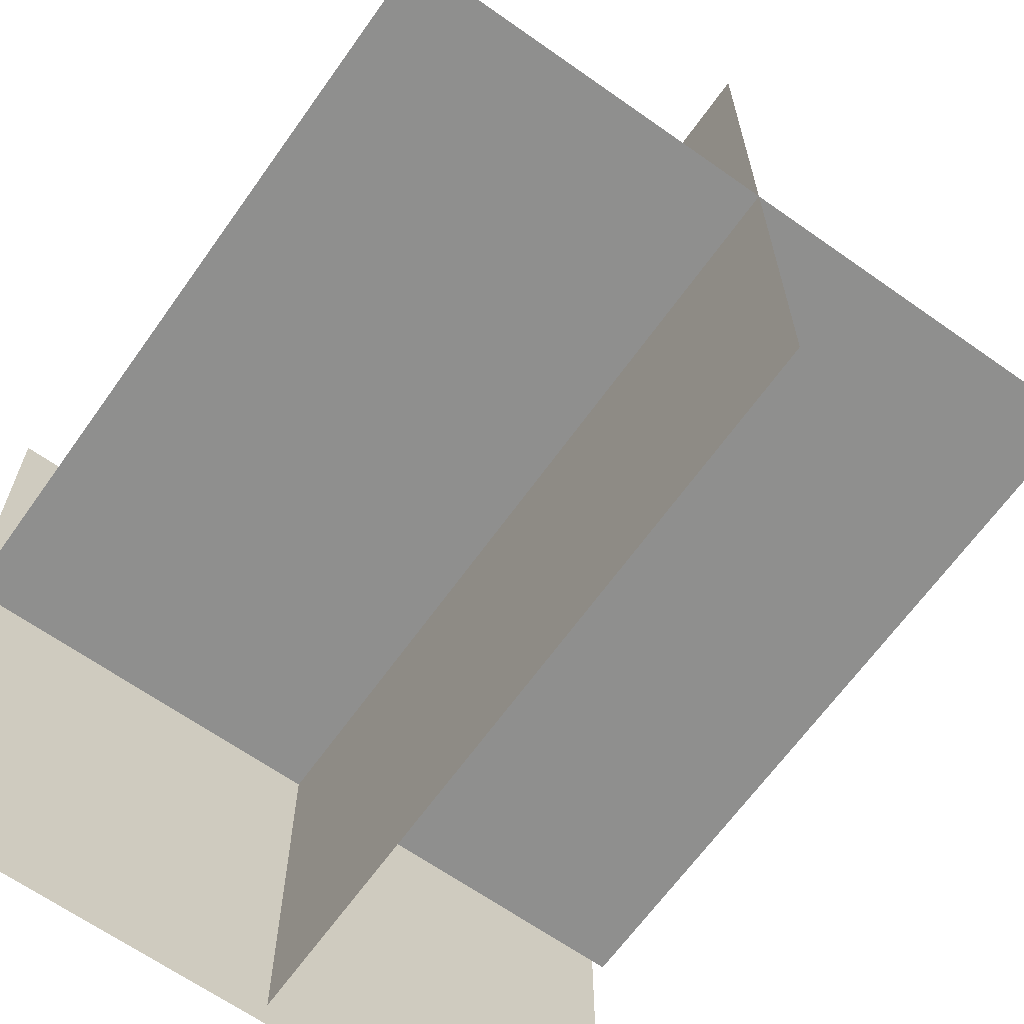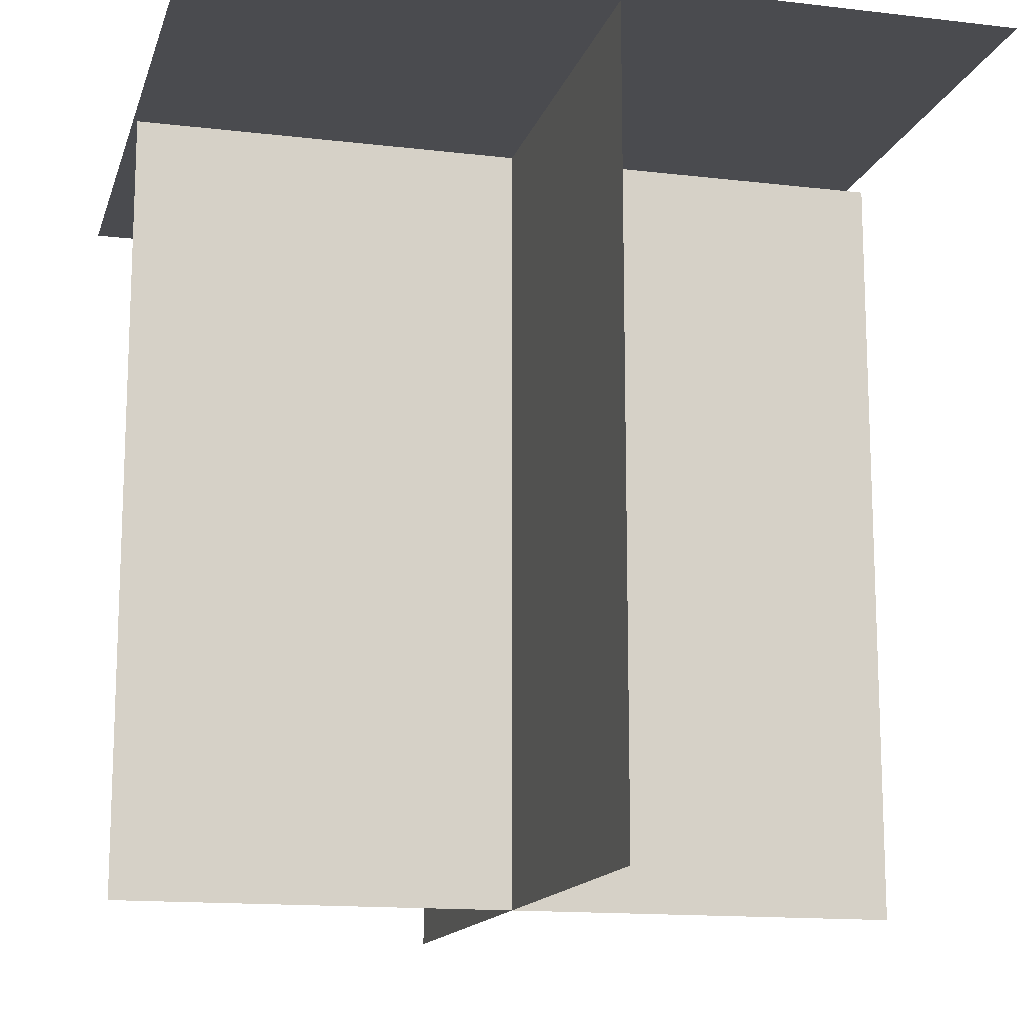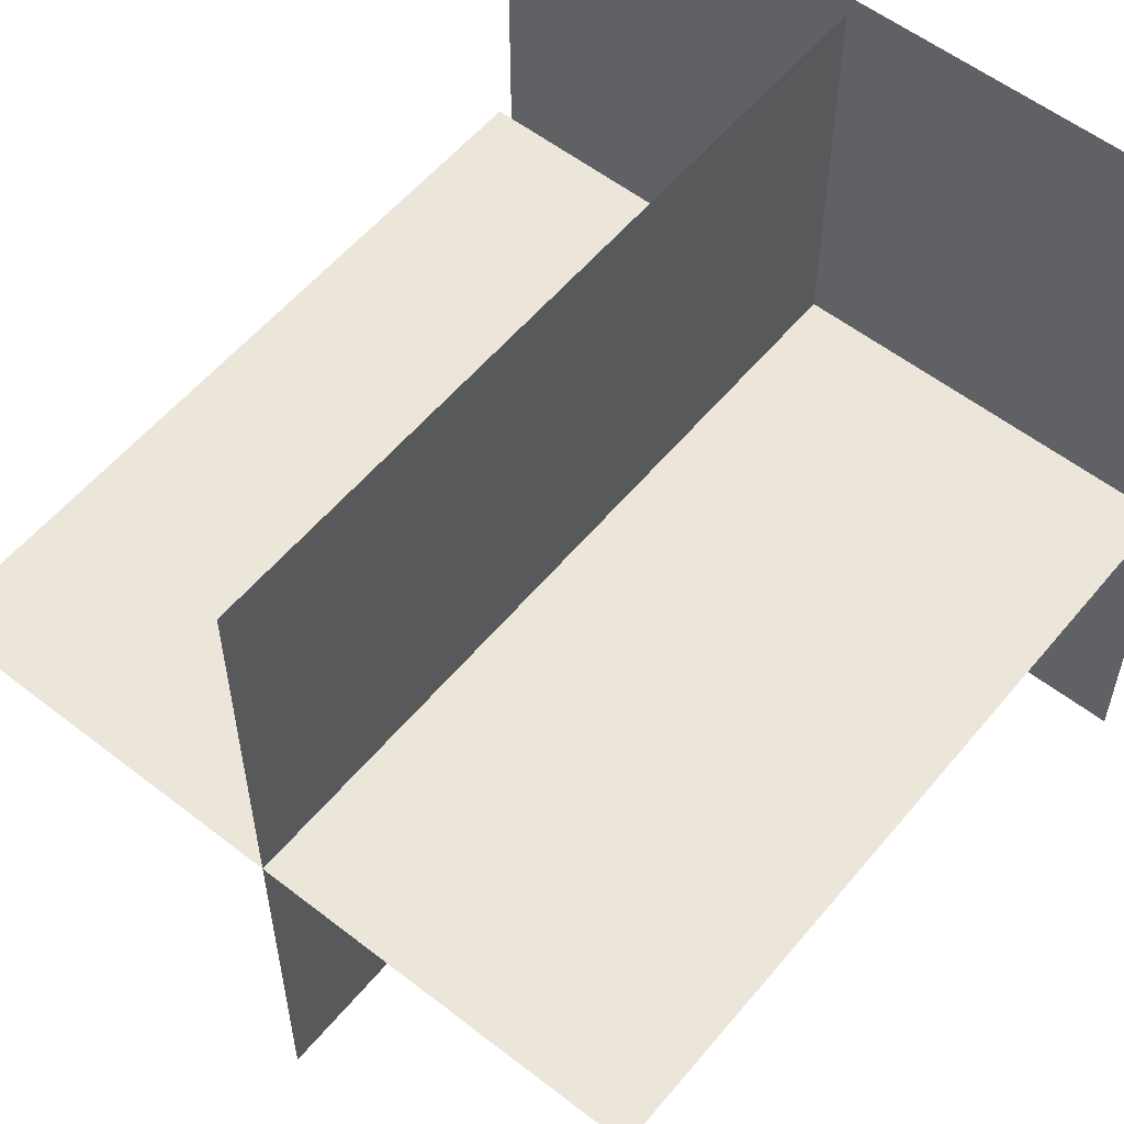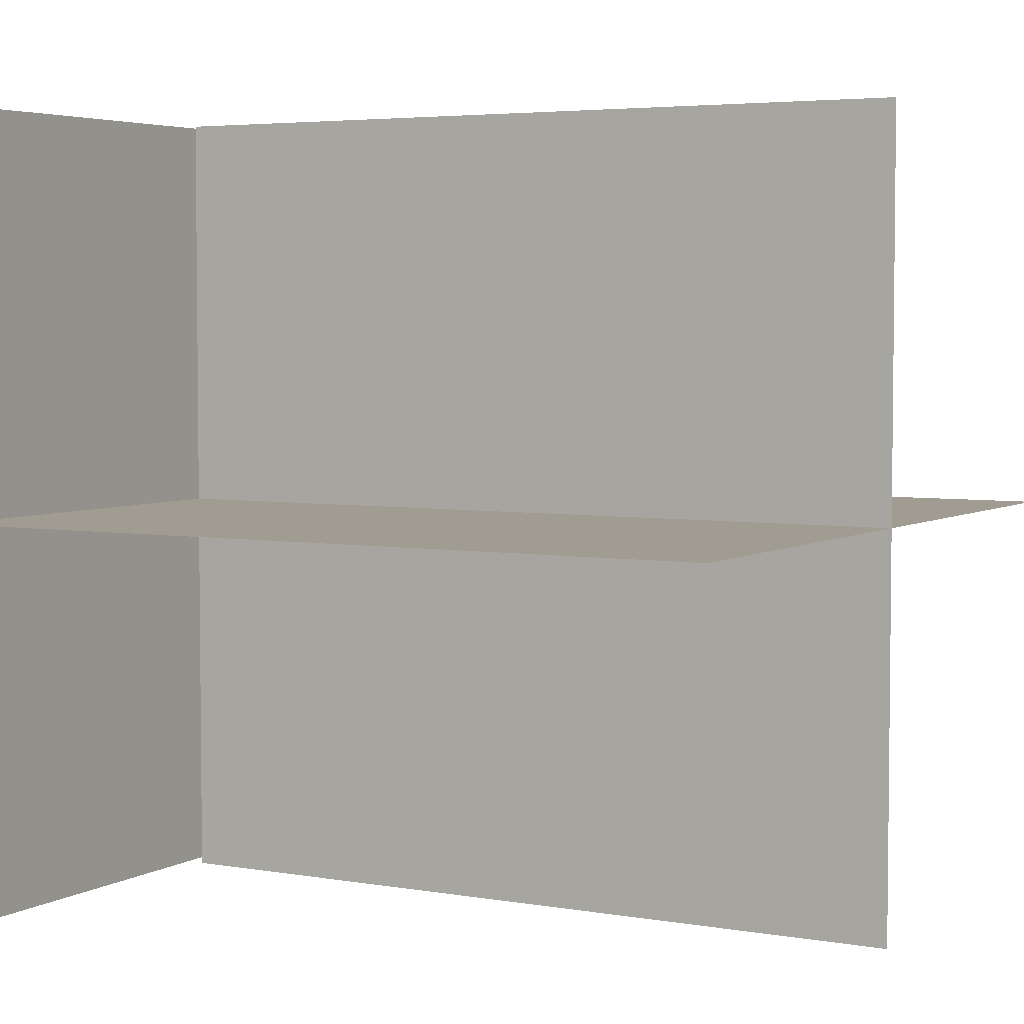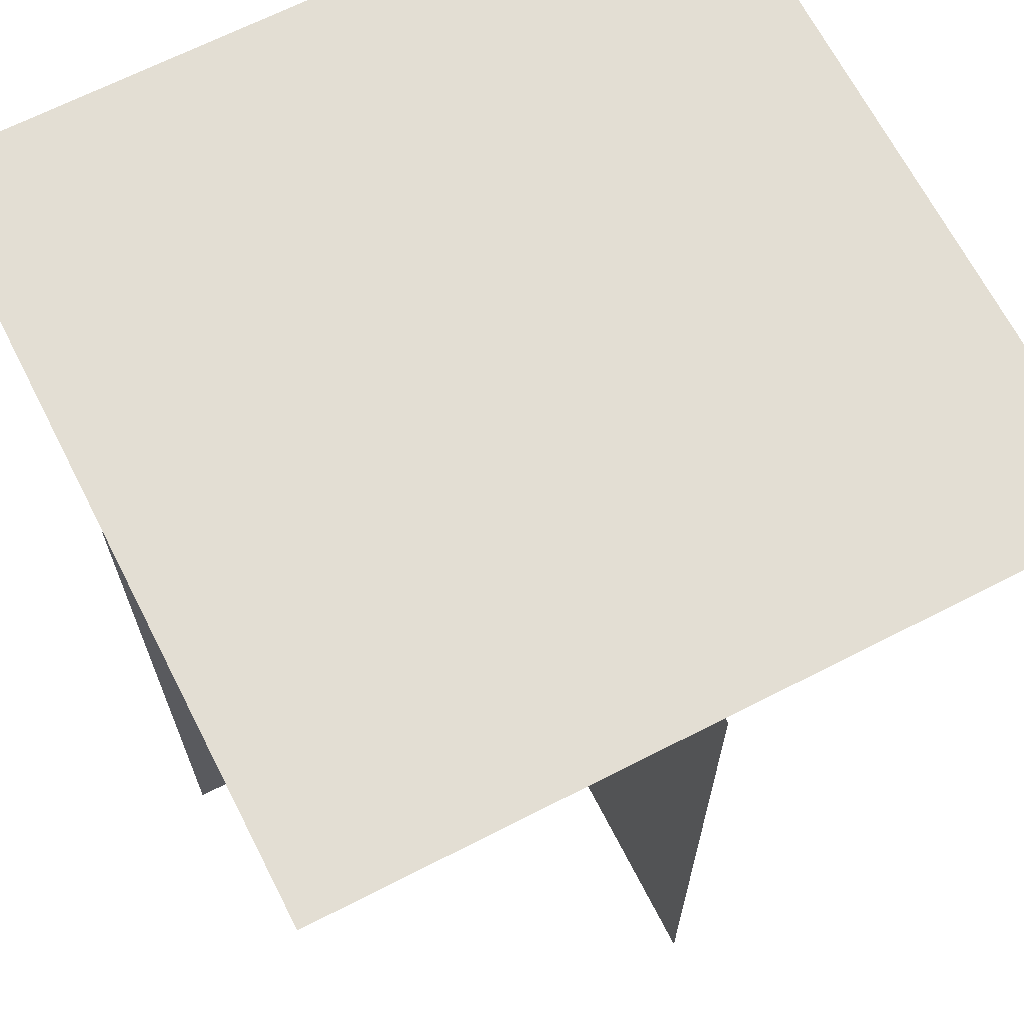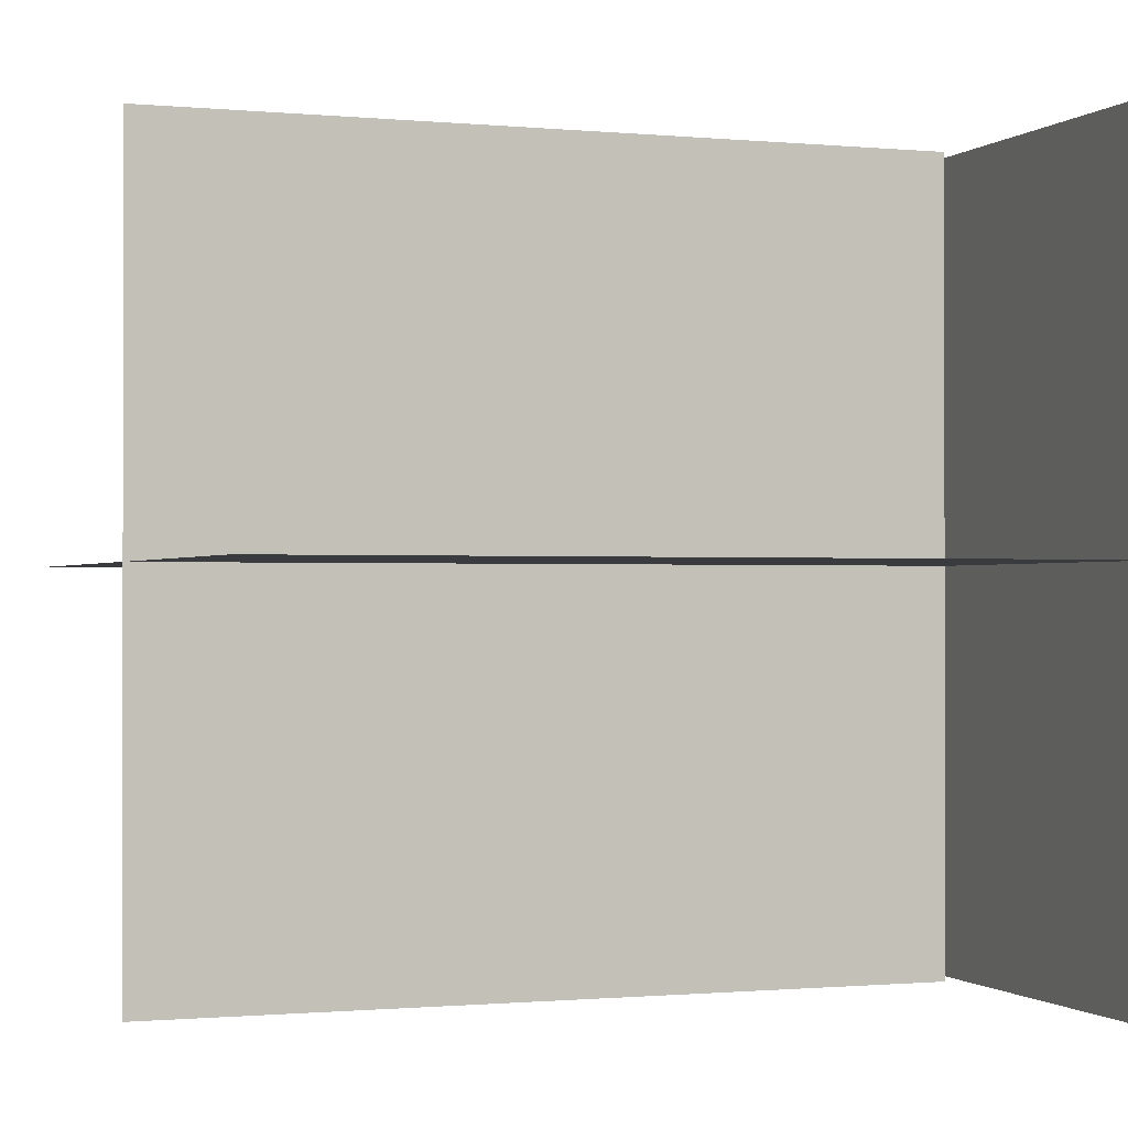
<metadata>
{"format":"obj","ext":"obj","renderer":"f3d","projection":"perspective","resolution":1024,"background":"white","views":[{"elev":-65.3,"azim":144.6,"up":"+Y"},{"elev":-14.3,"azim":165.4,"up":"+Z"},{"elev":56.4,"azim":-140.9,"up":"+Y"},{"elev":4.3,"azim":119.7,"up":"+Y"},{"elev":67.3,"azim":152.9,"up":"+Z"},{"elev":-0.8,"azim":-110.1,"up":"+Y"}]}
</metadata>
<code>
o TextureAtlas_mergedObject
v 0.2854 0.1428 -1.224
v -0.2854 0.1428 -1.795
v -0.2854 0.1428 -1.224
v 0 0.4282 -1.795
v 0 -0.1426 -1.224
v 0 0.4282 -1.224
v -0.2854 0.4282 -1.211
v 0.2854 -0.1426 -1.211
v 0.2854 0.4282 -1.211
v 0.2854 0.1428 -1.795
v 0 -0.1426 -1.795
v -0.2854 -0.1426 -1.211
f 1 2 3
f 4 5 6
f 7 8 9
f 1 10 2
f 4 11 5
f 7 12 8

</code>
